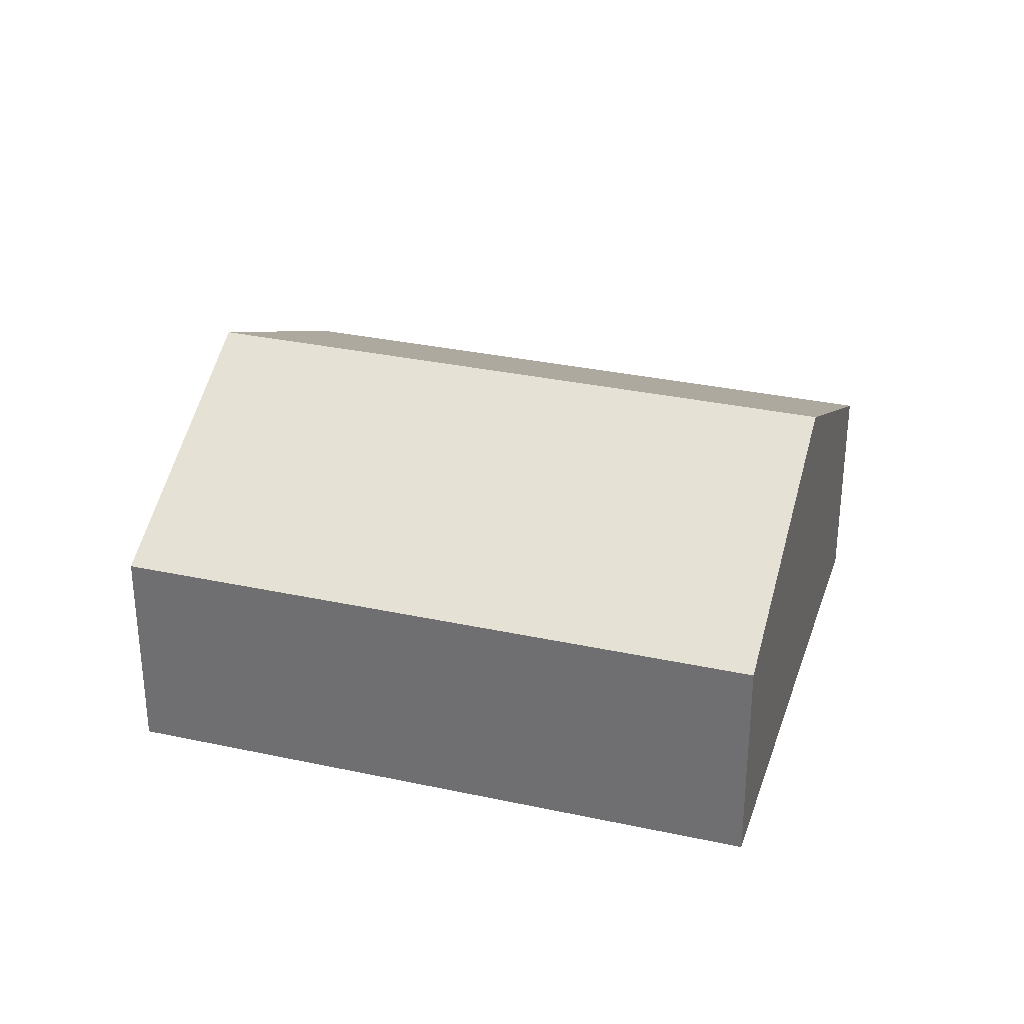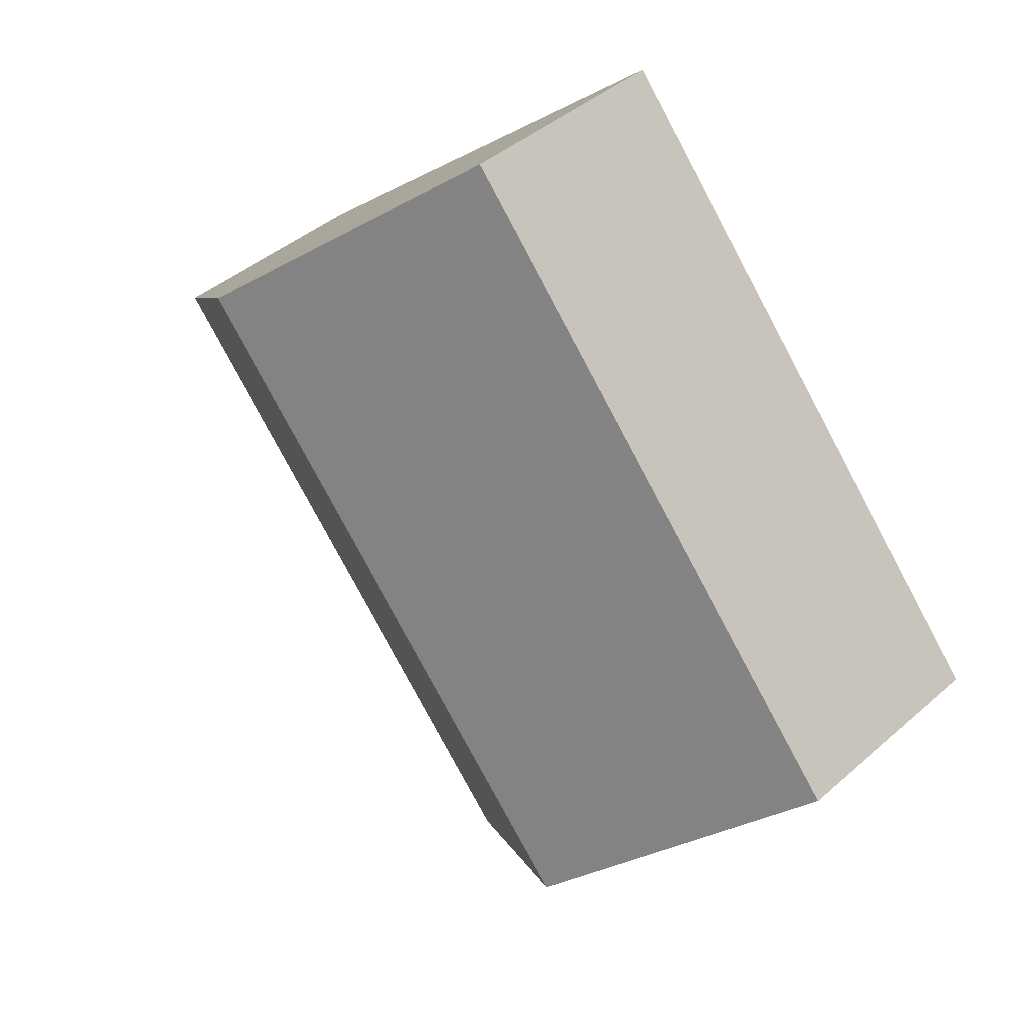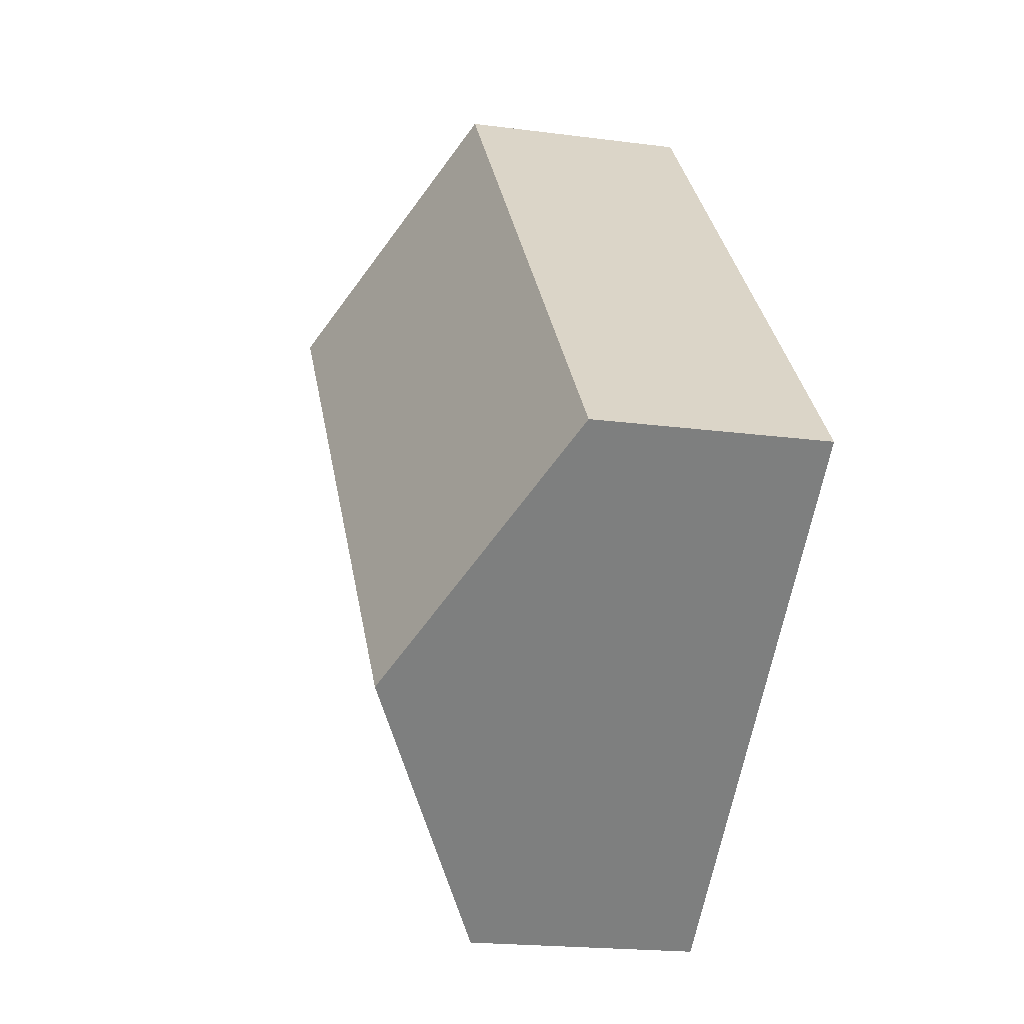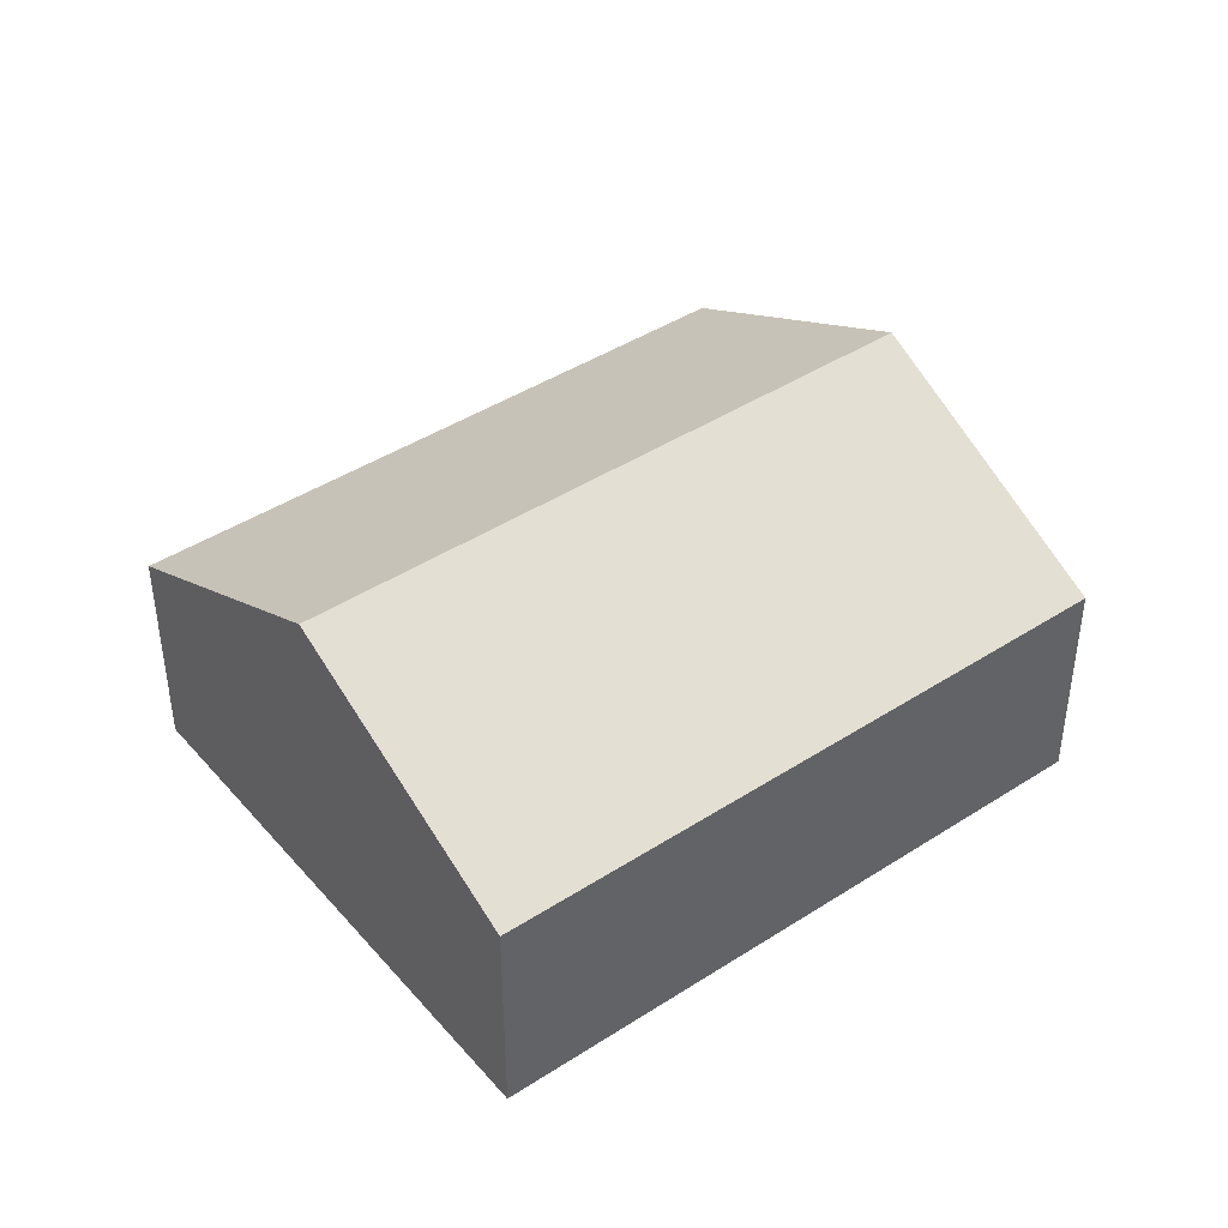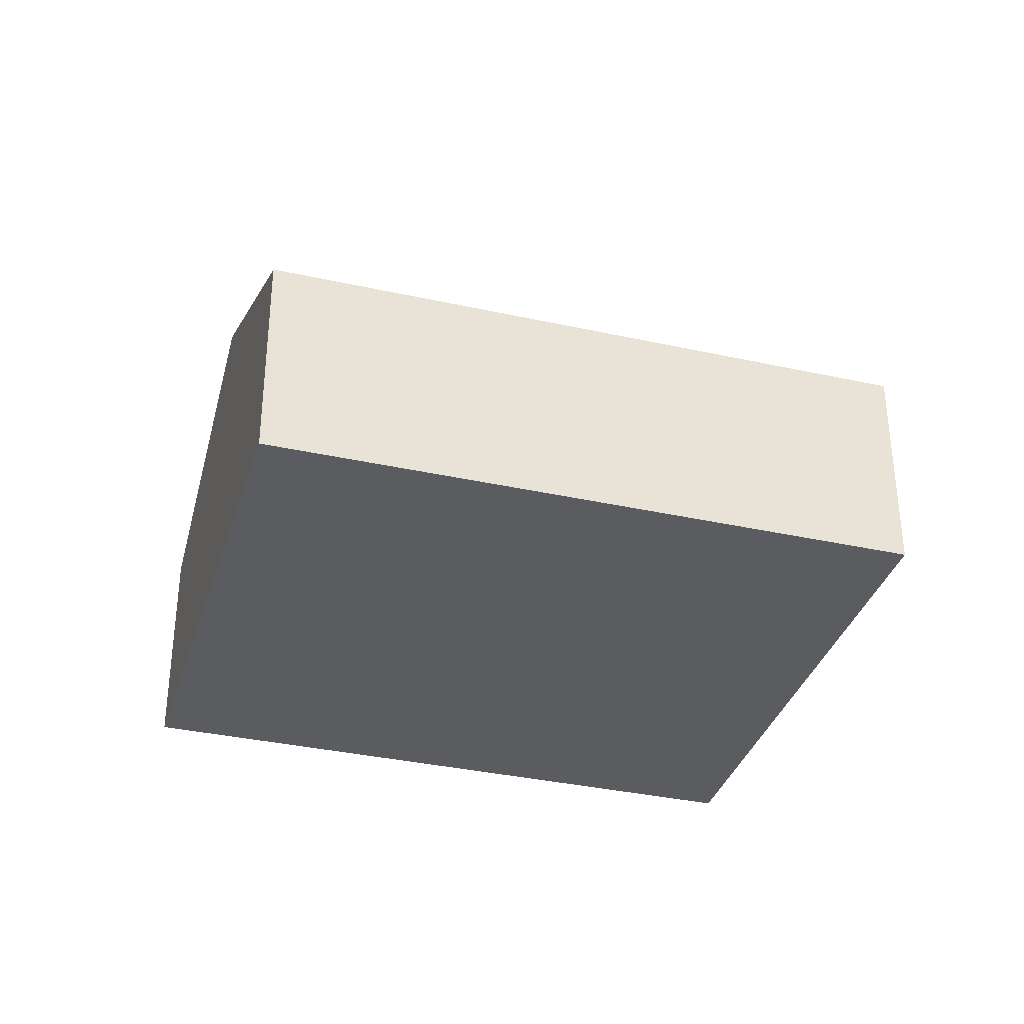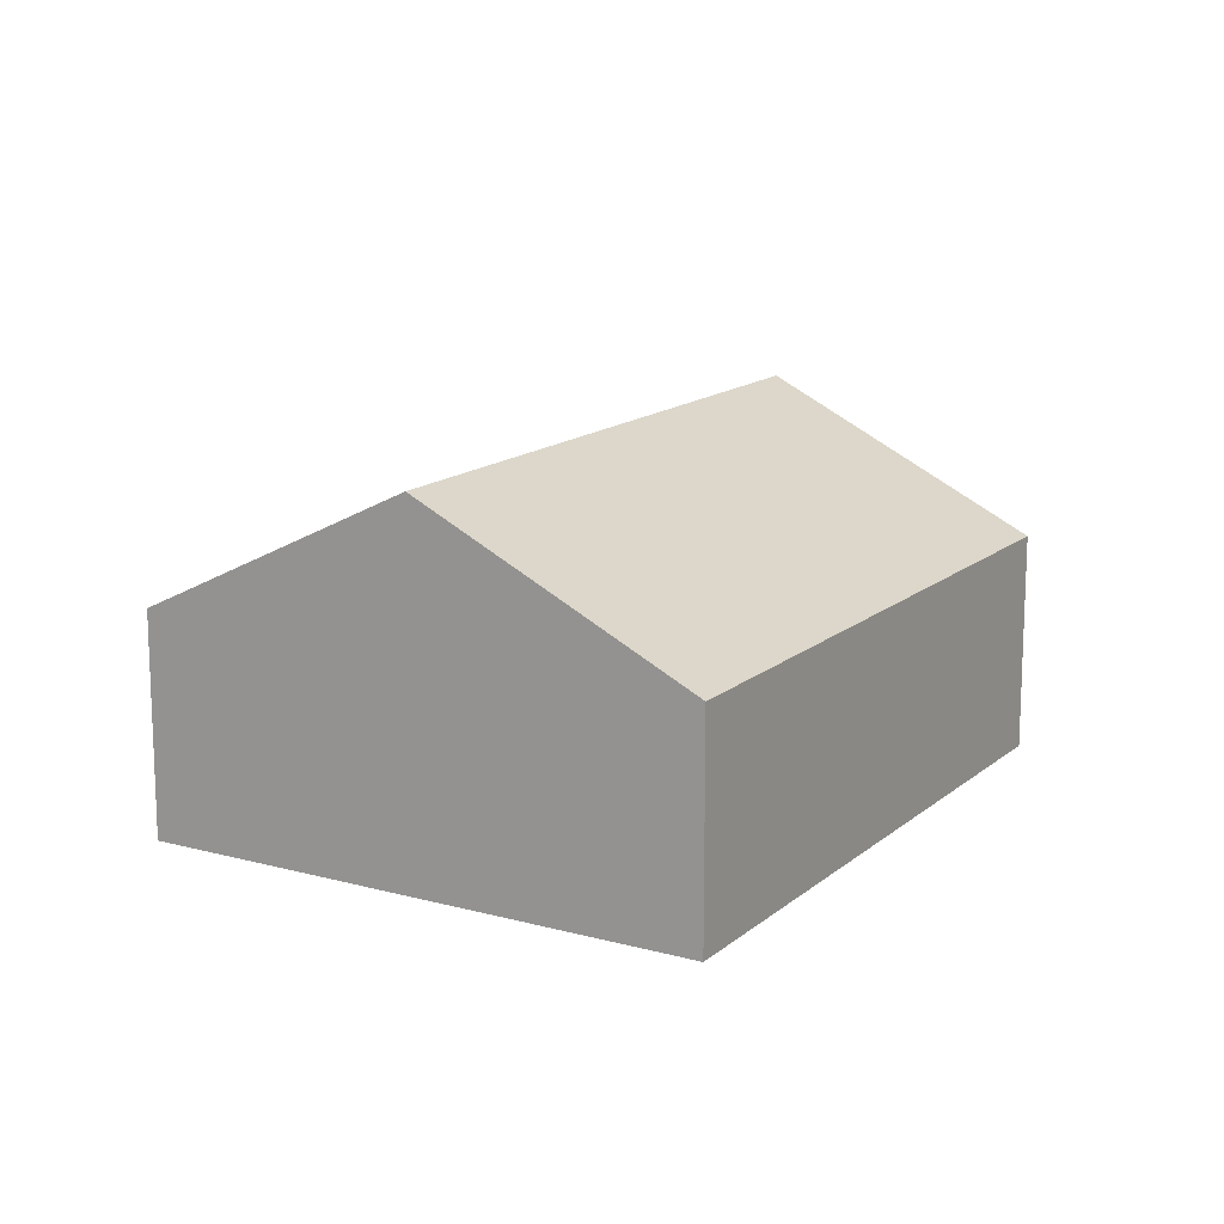
<metadata>
{"format":"obj","ext":"obj","renderer":"f3d","projection":"perspective","resolution":1024,"background":"white","views":[{"elev":31.9,"azim":147.4,"up":"+Y"},{"elev":41.6,"azim":-136.5,"up":"+Z"},{"elev":-19.6,"azim":-103.9,"up":"+Z"},{"elev":43.1,"azim":93.0,"up":"+Y"},{"elev":-35.1,"azim":-66.0,"up":"+Y"},{"elev":14.7,"azim":71.1,"up":"+Y"}]}
</metadata>
<code>
v  1.298 2.142 -1.106
v  5.2 1.316 0.845
v  2.595 1.316 -2.212
v  3.902 2.142 1.95
v  2.604 1.316 3.056
v  0 1.316 8.058e-17
v  0 0 0
v  2.604 -1.871e-16 3.056
v  3.902 -1.194e-16 1.95
v  5.2 -5.174e-17 0.845
v  2.595 1.354e-16 -2.212
v  1.298 6.772e-17 -1.106
g defaultobject
f 1 2 3
f 2 1 4
f 5 1 6
f 1 5 4
f 7 5 6
f 5 7 8
f 8 4 5
f 4 8 9
f 4 9 2
f 2 9 10
f 10 3 2
f 3 10 11
f 1 7 6
f 7 1 3
f 7 3 12
f 12 3 11
f 9 11 10
f 11 9 8
f 11 8 12
f 12 8 7

</code>
